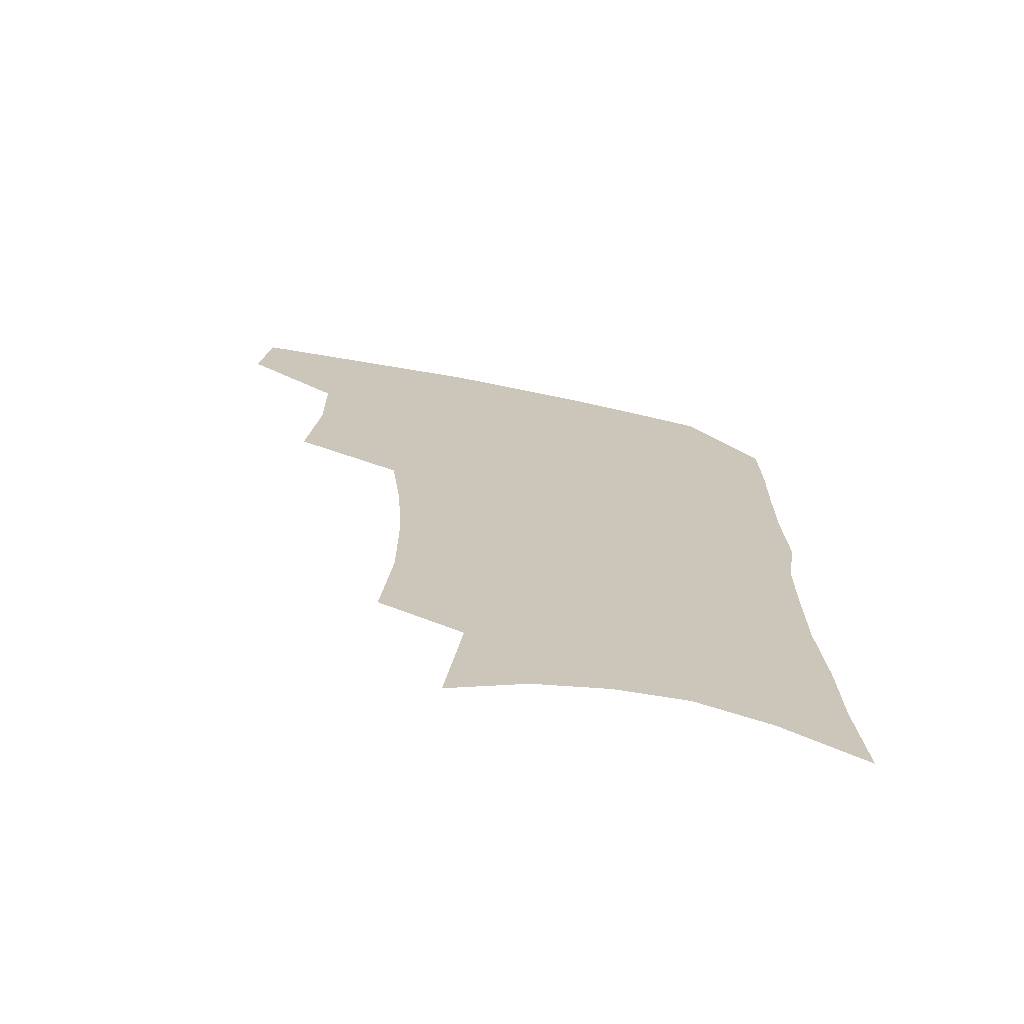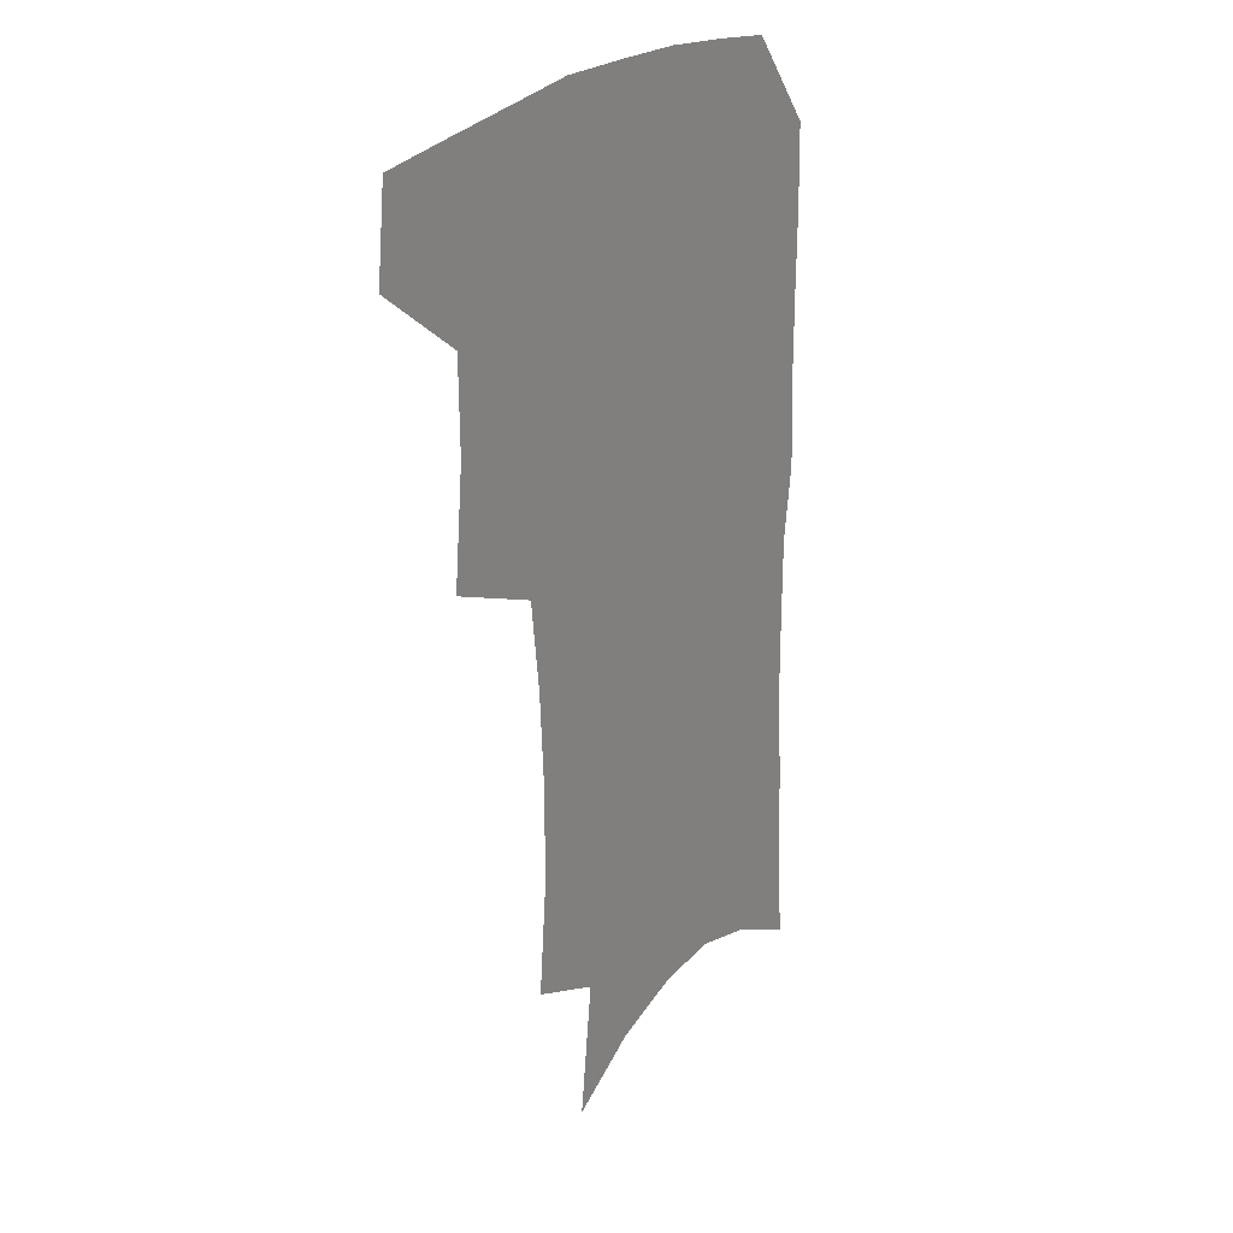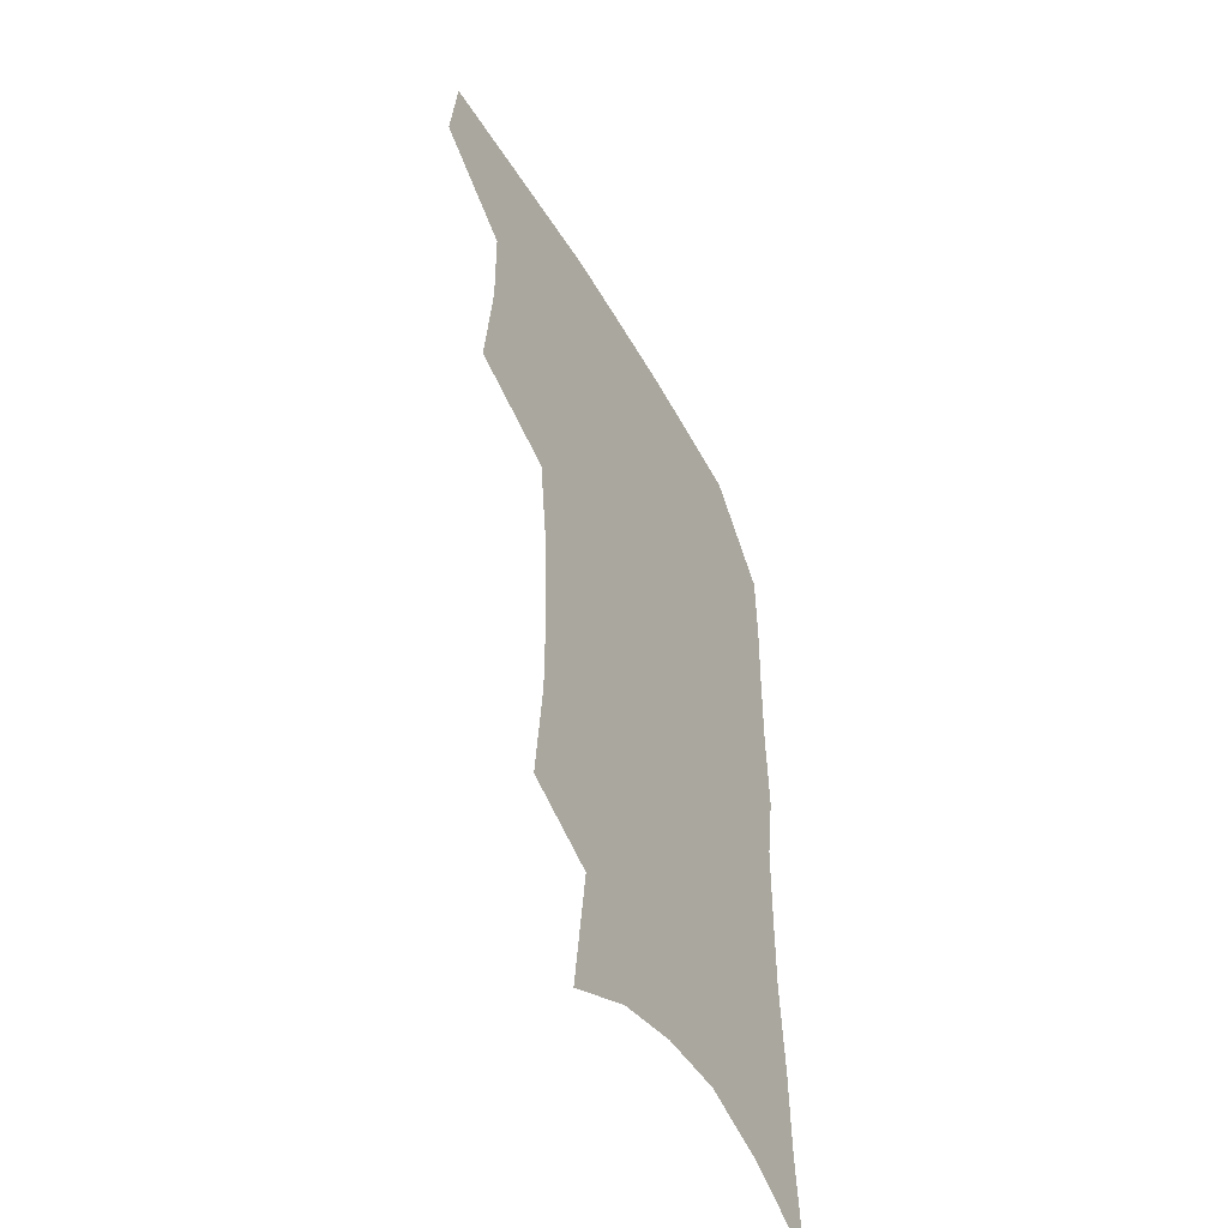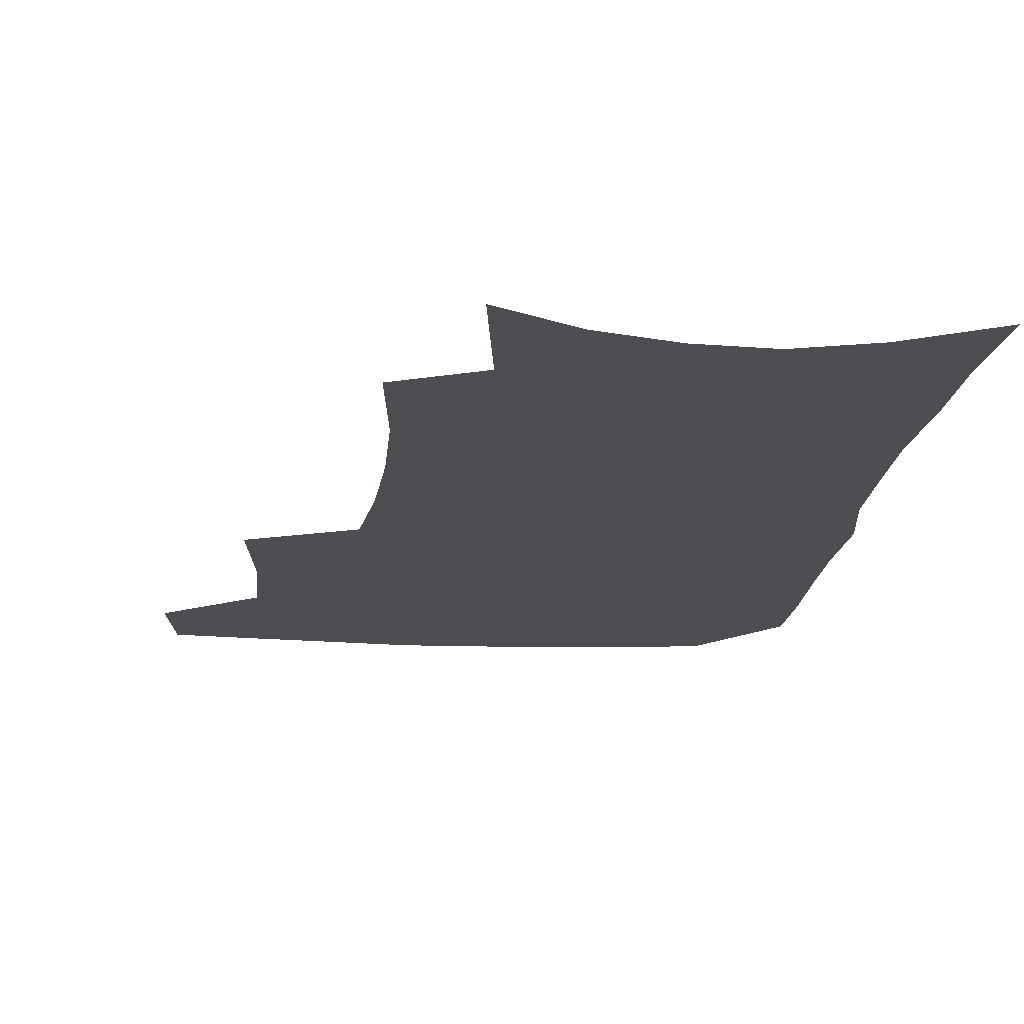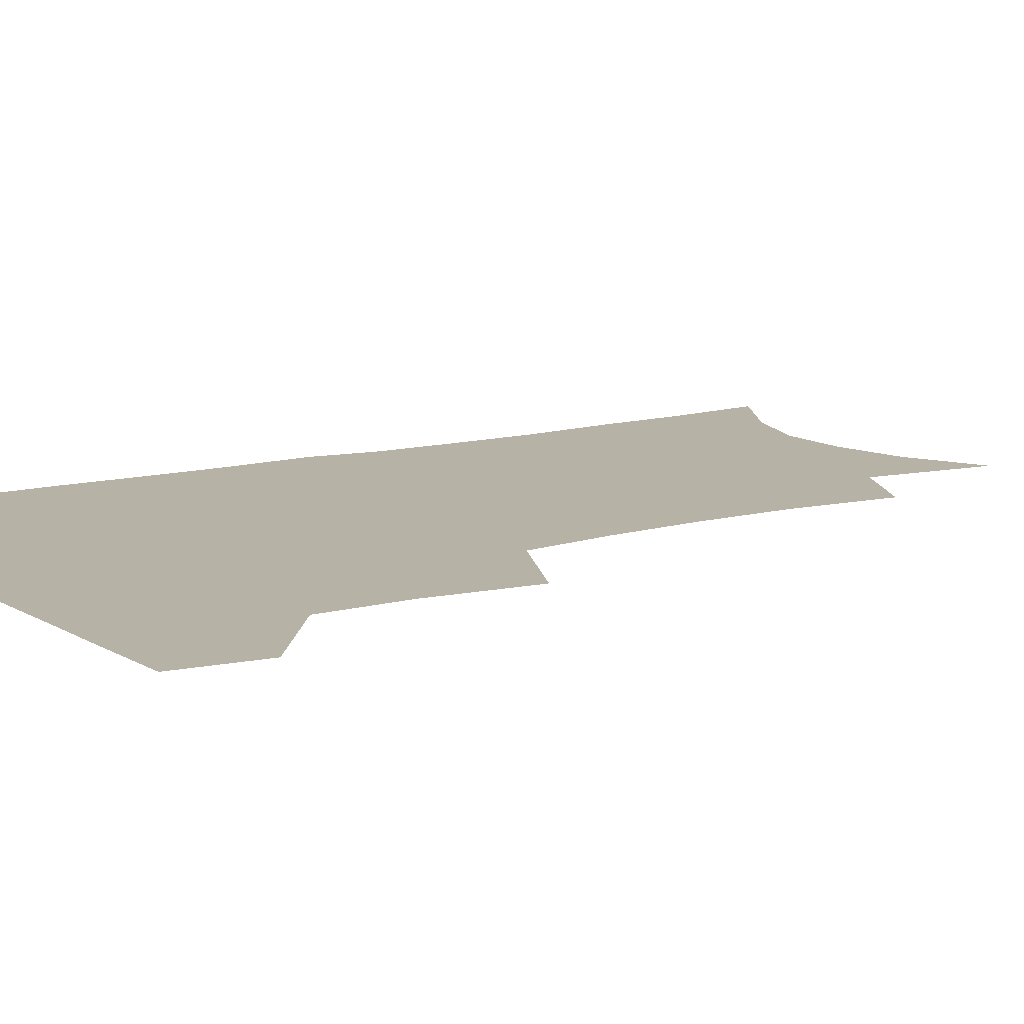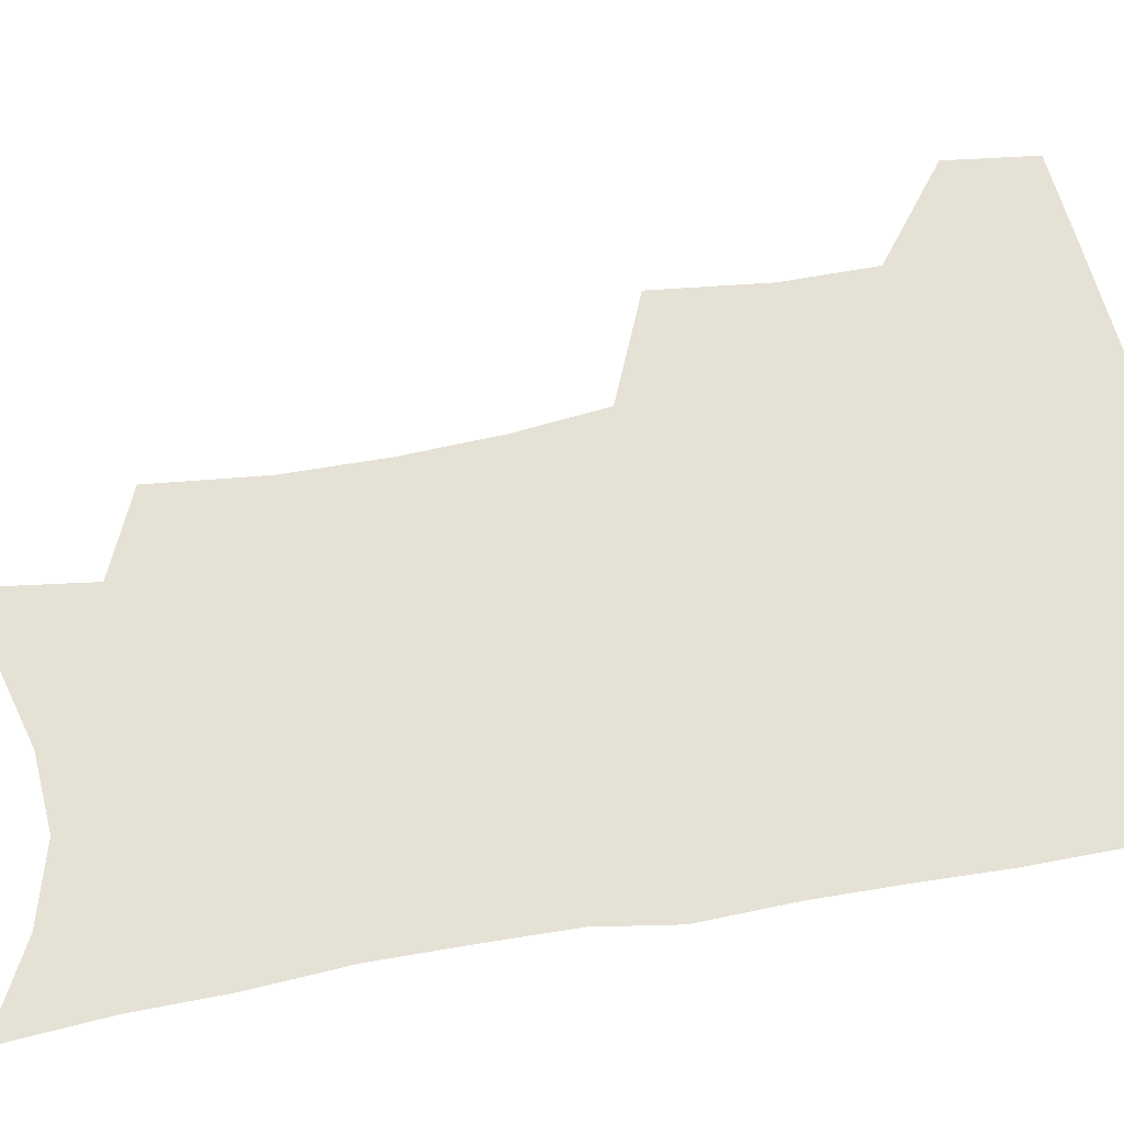
<metadata>
{"format":"obj","ext":"obj","renderer":"f3d","projection":"perspective","resolution":1024,"background":"white","views":[{"elev":-71.1,"azim":-11.2,"up":"+Y"},{"elev":24.6,"azim":-57.0,"up":"+Y"},{"elev":-50.8,"azim":-60.9,"up":"+Y"},{"elev":-16.8,"azim":-4.9,"up":"+Z"},{"elev":12.5,"azim":-121.1,"up":"+Z"},{"elev":65.1,"azim":80.3,"up":"+Z"}]}
</metadata>
<code>
v 482.3 471.5 0
v 486 503.8 0
v 512.9 371.3 0
v 517 412.4 0
v 516.6 445.8 0
v 519 478.5 0
v 515.9 507.1 0
v 553 211.6 0
v 556.7 252.4 0
v 556.7 288.1 0
v 554.8 322.9 0
v 550.9 355.6 0
v 549.2 390.4 0
v 549.1 422.9 0
v 549.2 453.3 0
v 548.3 481.4 0
v 544.9 510.1 0
v 577 150.1 0
v 582.9 198.5 0
v 585.3 239.7 0
v 584.2 272.3 0
v 583.7 307.7 0
v 581.7 339.2 0
v 578.5 367.2 0
v 578.3 399.9 0
v 578.2 429.7 0
v 578.1 457.2 0
v 576.7 483.4 0
v 573.3 513.2 0
v 605 166.1 0
v 609.7 215.9 0
v 609.1 249 0
v 608 280.9 0
v 607 313.8 0
v 605.6 344.9 0
v 604.3 373.7 0
v 603.7 402.3 0
v 603.9 431.5 0
v 604 458.3 0
v 603.8 484.4 0
v 602.8 512.5 0
v 632 173.9 0
v 632.8 217.6 0
v 632.1 253.1 0
v 631 285.2 0
v 630.1 314.3 0
v 629.1 344.9 0
v 628.6 376.1 0
v 628.6 404.5 0
v 628.9 432.6 0
v 629.6 458.7 0
v 630.7 483.9 0
v 631 511.5 0
v 658.5 176 0
v 656.3 216.9 0
v 656 248.1 0
v 654.5 281 0
v 652.9 316.3 0
v 652.2 346.4 0
v 653.1 373.1 0
v 653.3 401.9 0
v 653.2 431.2 0
v 654.4 457.3 0
v 656.4 482.5 0
v 659 508.6 0
v 685.7 168.4 0
v 682.1 207.7 0
v 680.8 241.3 0
v 678.1 277 0
v 678.8 306.5 0
v 677.9 337.8 0
v 678 367.5 0
v 679.4 395.6 0
v 681.1 423.4 0
v 681.5 451.9 0
v 681.5 480.2 0
v 685.4 505.1 0
v 691 541 0
v 716 152.5 0
v 713 189.6 0
v 712.2 222 0
v 709.7 257.1 0
v 709.7 288.4 0
v 710 319.6 0
v 714 347.2 0
v 712.7 379.9 0
v 712.8 410.9 0
v 713.3 441.1 0
v 712.7 471.4 0
f 5 6 1
f 1 6 2
f 6 7 2
f 12 13 3
f 3 13 4
f 13 14 4
f 4 14 5
f 14 15 5
f 5 15 6
f 15 16 6
f 6 16 7
f 16 17 7
f 19 20 8
f 8 20 9
f 20 21 9
f 9 21 10
f 21 22 10
f 10 22 11
f 22 23 11
f 11 23 12
f 23 24 12
f 12 24 13
f 24 25 13
f 13 25 14
f 25 26 14
f 14 26 15
f 26 27 15
f 15 27 16
f 27 28 16
f 16 28 17
f 28 29 17
f 18 30 19
f 30 31 19
f 19 31 20
f 31 32 20
f 20 32 21
f 32 33 21
f 21 33 22
f 33 34 22
f 22 34 23
f 34 35 23
f 23 35 24
f 35 36 24
f 24 36 25
f 36 37 25
f 25 37 26
f 37 38 26
f 26 38 27
f 38 39 27
f 27 39 28
f 39 40 28
f 28 40 29
f 40 41 29
f 30 42 31
f 42 43 31
f 31 43 32
f 43 44 32
f 32 44 33
f 44 45 33
f 33 45 34
f 45 46 34
f 34 46 35
f 46 47 35
f 35 47 36
f 47 48 36
f 36 48 37
f 48 49 37
f 37 49 38
f 49 50 38
f 38 50 39
f 50 51 39
f 39 51 40
f 51 52 40
f 40 52 41
f 52 53 41
f 42 54 43
f 54 55 43
f 43 55 44
f 55 56 44
f 44 56 45
f 56 57 45
f 45 57 46
f 57 58 46
f 46 58 47
f 58 59 47
f 47 59 48
f 59 60 48
f 48 60 49
f 60 61 49
f 49 61 50
f 61 62 50
f 50 62 51
f 62 63 51
f 51 63 52
f 63 64 52
f 52 64 53
f 64 65 53
f 54 66 55
f 66 67 55
f 55 67 56
f 67 68 56
f 56 68 57
f 68 69 57
f 57 69 58
f 69 70 58
f 58 70 59
f 70 71 59
f 59 71 60
f 71 72 60
f 60 72 61
f 72 73 61
f 61 73 62
f 73 74 62
f 62 74 63
f 74 75 63
f 63 75 64
f 75 76 64
f 64 76 65
f 76 77 65
f 66 79 67
f 79 80 67
f 67 80 68
f 80 81 68
f 68 81 69
f 81 82 69
f 69 82 70
f 82 83 70
f 70 83 71
f 83 84 71
f 71 84 72
f 84 85 72
f 72 85 73
f 85 86 73
f 73 86 74
f 86 87 74
f 74 87 75
f 87 88 75
f 75 88 76
f 88 89 76
f 76 89 77

</code>
